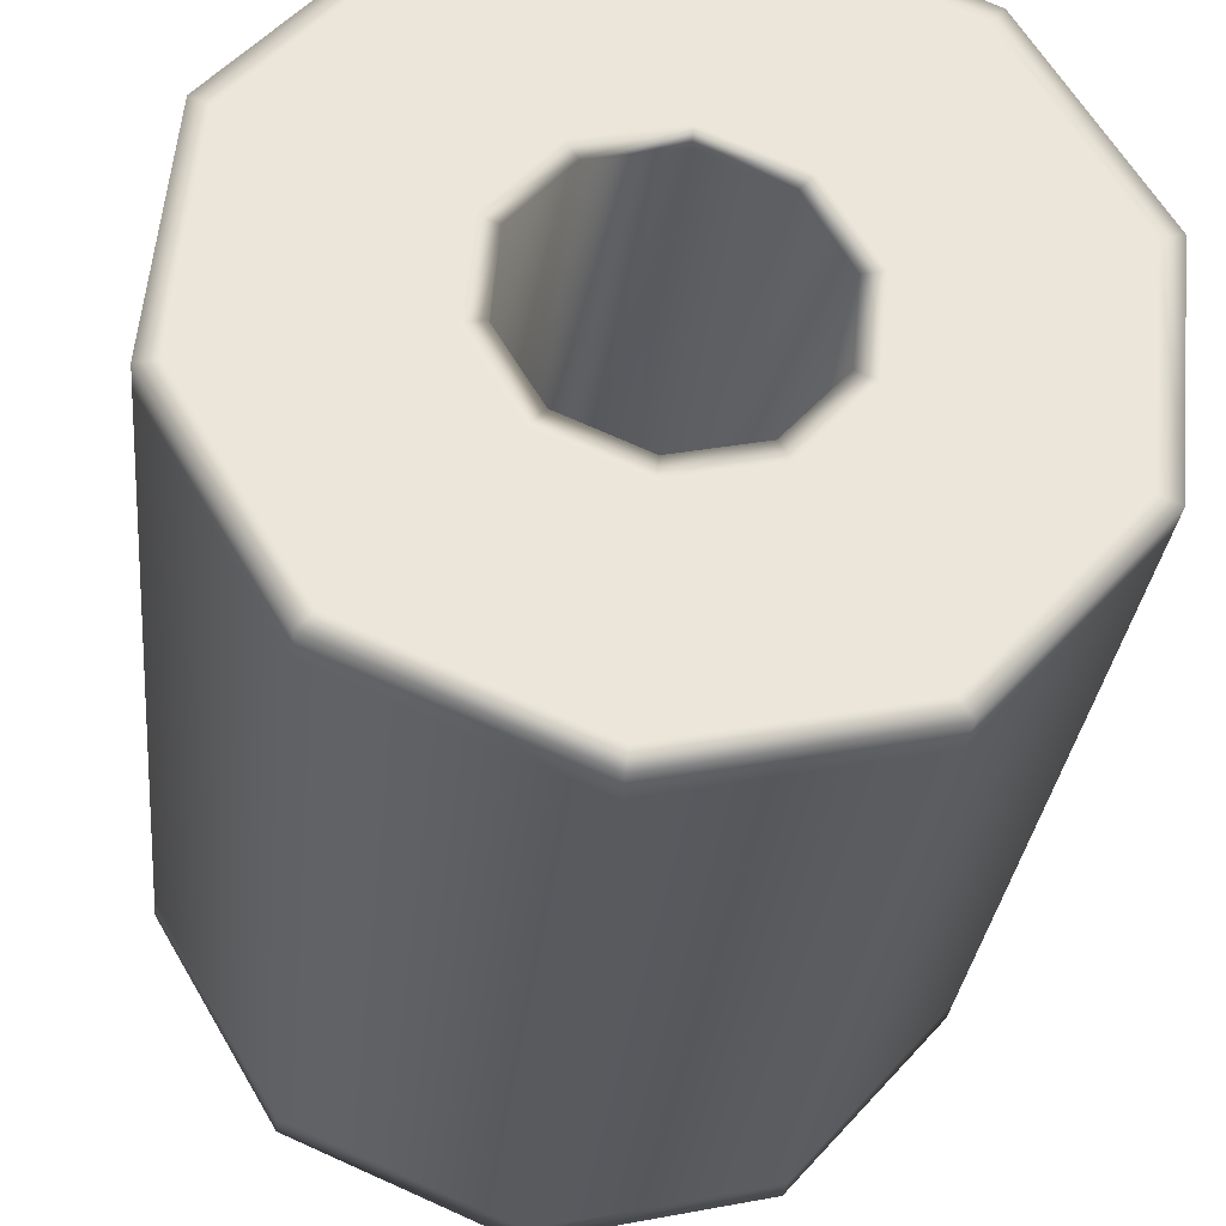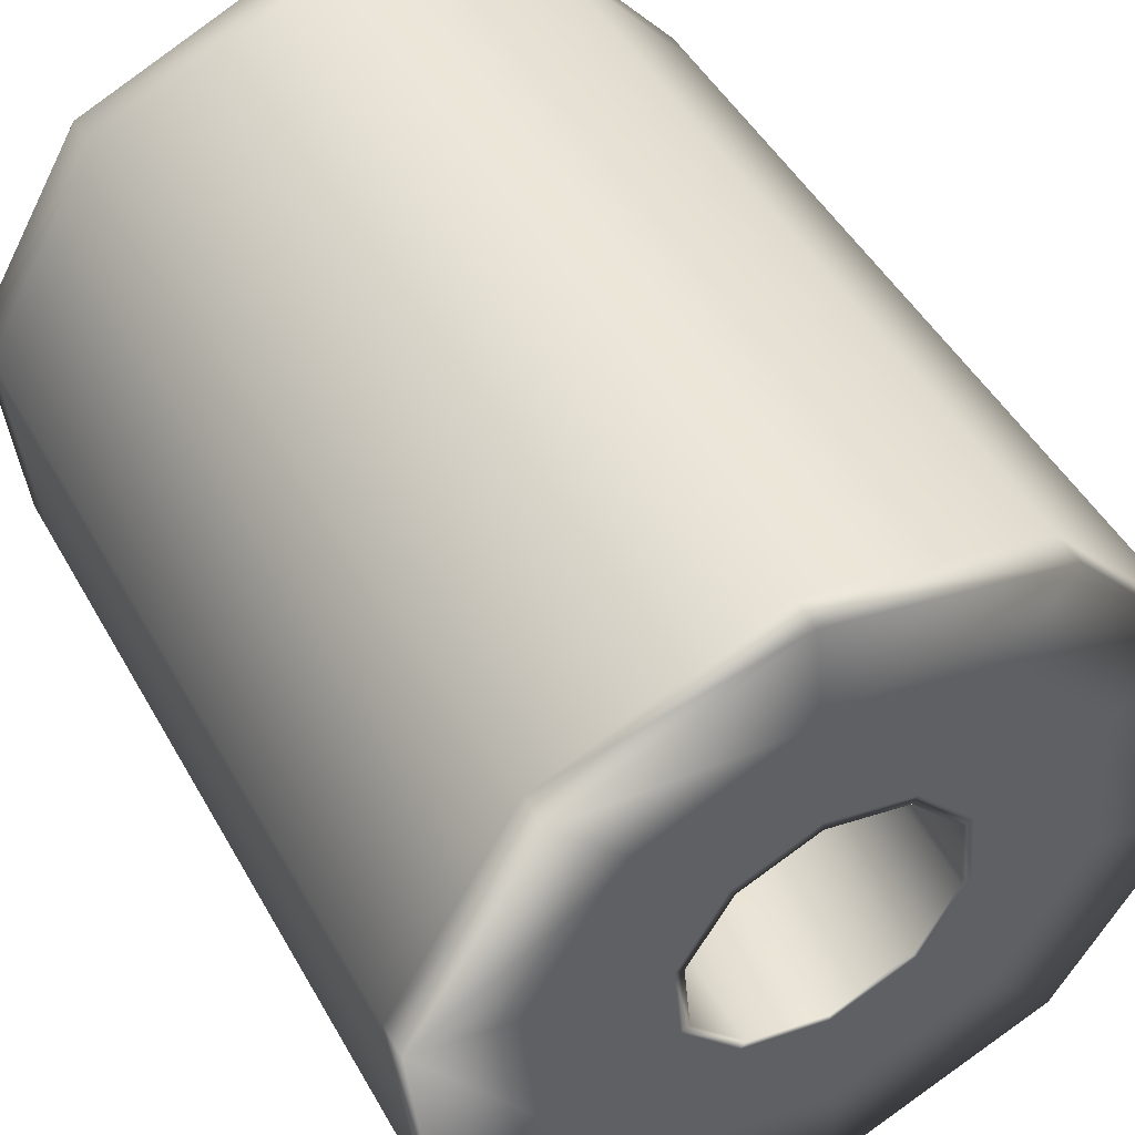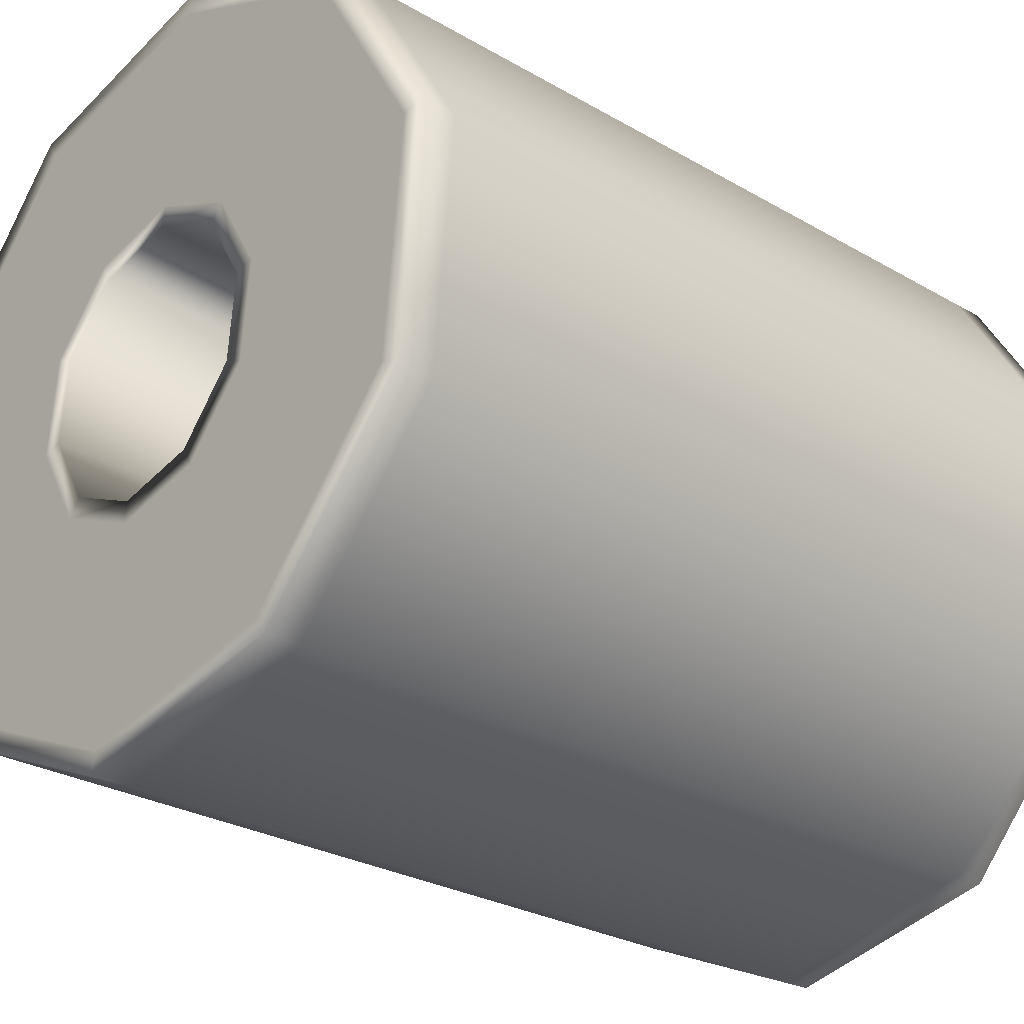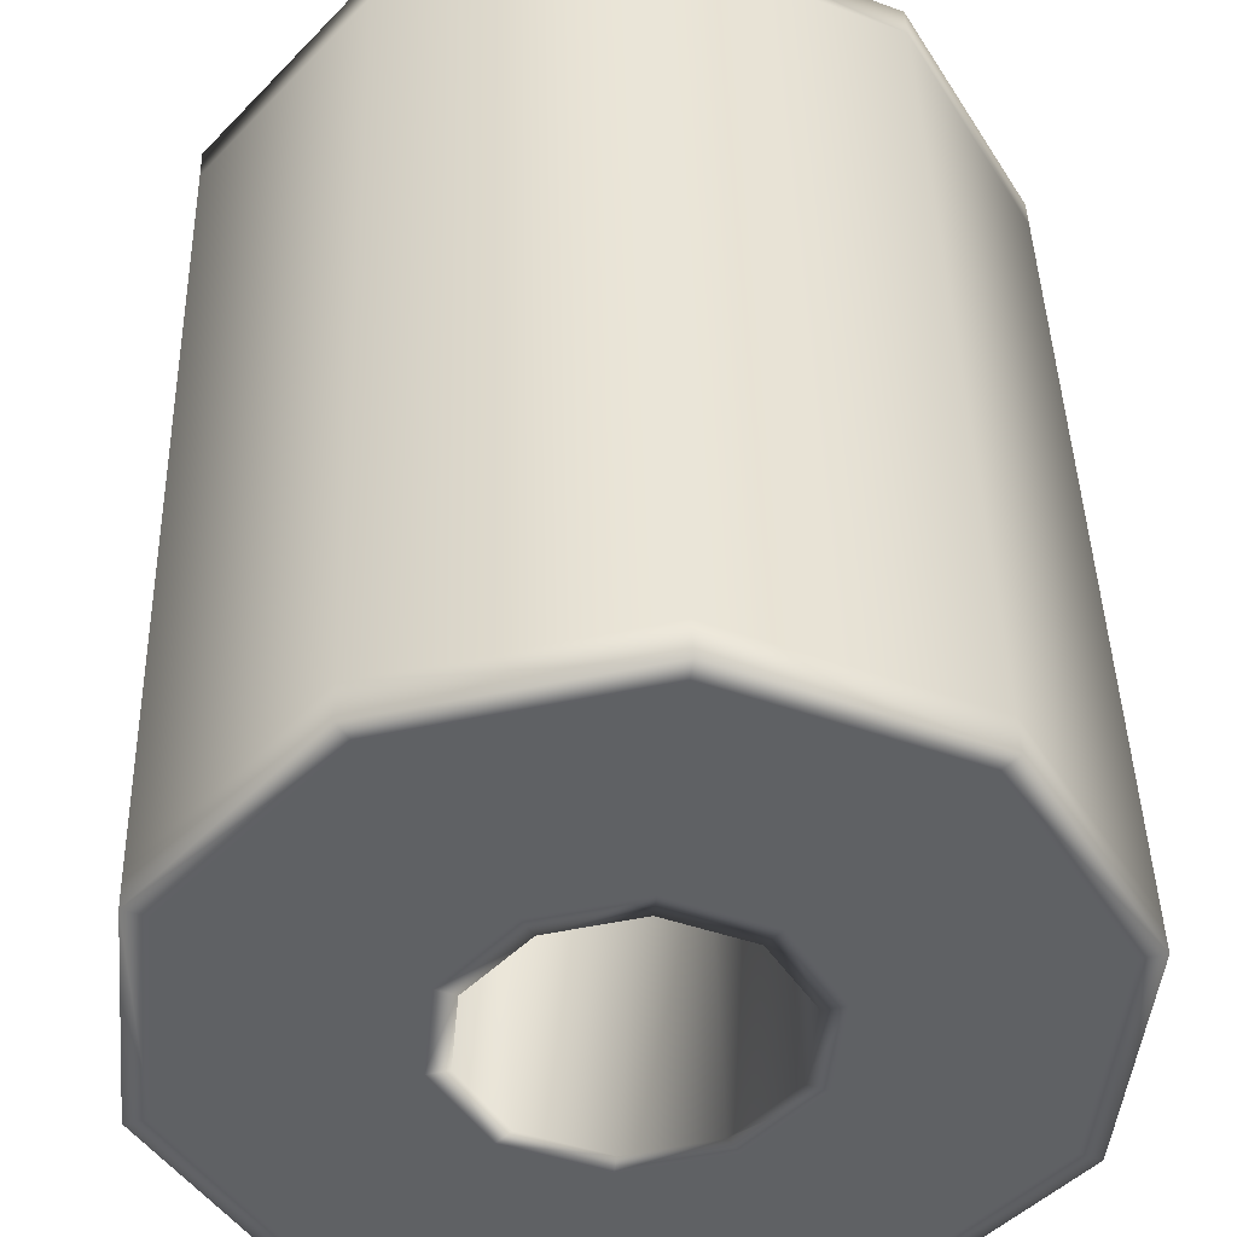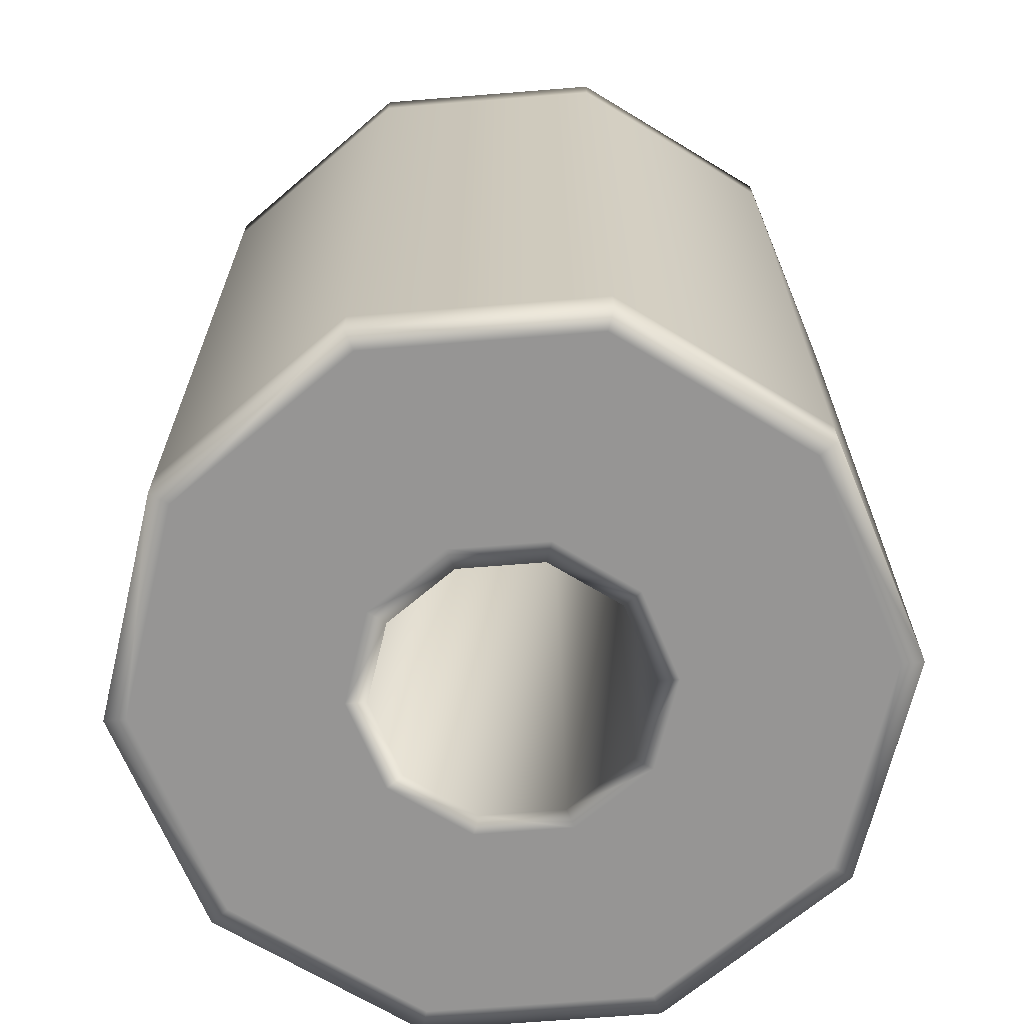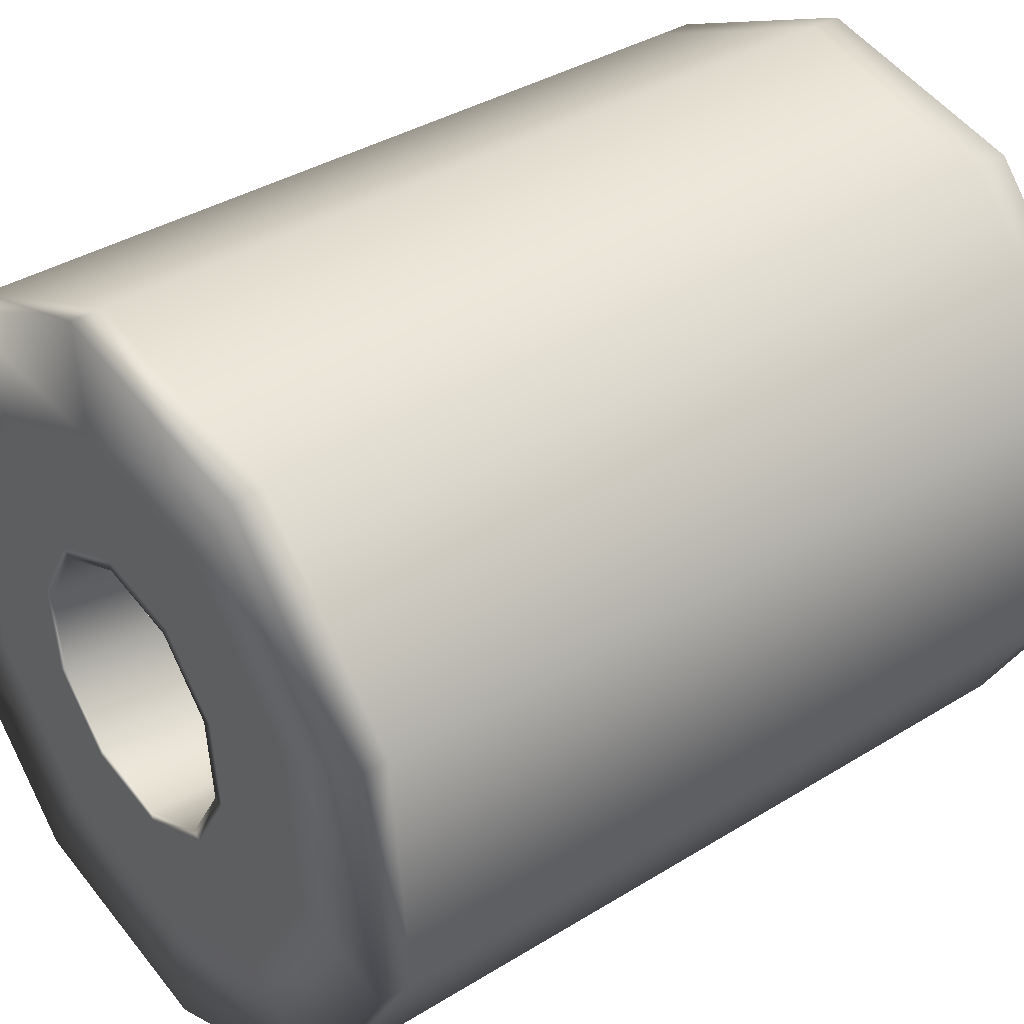
<metadata>
{"format":"obj","ext":"obj","renderer":"f3d","projection":"perspective","resolution":1024,"background":"white","views":[{"elev":-30.8,"azim":174.2,"up":"+Y"},{"elev":48.0,"azim":-28.3,"up":"+Y"},{"elev":-27.1,"azim":-132.1,"up":"+Y"},{"elev":43.7,"azim":178.5,"up":"+Y"},{"elev":-67.5,"azim":136.0,"up":"+Z"},{"elev":37.2,"azim":51.5,"up":"+Y"}]}
</metadata>
<code>
o Toiletpaper
v -0.004904 0.05179 0.05815
v 0.02646 0.04479 0.05815
v 0.04772 0.02068 0.05815
v 0.05075 -0.01133 0.05815
v 0.0344 -0.03901 0.05815
v 0.004904 -0.05179 0.05815
v -0.02646 -0.04479 0.05815
v -0.04772 -0.02068 0.05815
v -0.05075 0.01133 0.05815
v -0.0344 0.03901 0.05815
v 0.02646 0.04479 -0.06037
v 0.04772 0.02068 -0.06037
v 0.05075 -0.01133 -0.06037
v 0.0344 -0.03901 -0.06037
v 0.004904 -0.05179 -0.06037
v -0.02646 -0.04479 -0.06037
v -0.04772 -0.02068 -0.06037
v -0.05075 0.01133 -0.06037
v -0.0344 0.03901 -0.06037
v -0.004904 0.05179 -0.06037
v -0.01212 0.01376 0.05815
v -0.01212 0.01376 -0.06037
v -0.001725 0.01826 -0.06037
v -0.001725 0.01826 0.05815
v -0.01789 0.003995 0.05815
v -0.01789 0.003995 -0.06037
v -0.01682 -0.007296 0.05815
v -0.01682 -0.007296 -0.06037
v -0.009329 -0.0158 0.05815
v -0.009329 -0.0158 -0.06037
v 0.001725 -0.01826 0.05815
v 0.001725 -0.01826 -0.06037
v 0.01212 -0.01376 0.05815
v 0.01212 -0.01376 -0.06037
v 0.01789 -0.003995 0.05815
v 0.01789 -0.003995 -0.06037
v 0.01682 0.007296 0.05815
v 0.01682 0.007296 -0.06037
v 0.009329 0.0158 0.05815
v 0.009329 0.0158 -0.06037
v -0.004904 0.05179 0.05374
v 0.02646 0.04479 0.05374
v 0.04772 0.02068 0.05374
v 0.05075 -0.01133 0.05374
v 0.0344 -0.03901 0.05374
v 0.004904 -0.05179 0.05374
v -0.02646 -0.04479 0.05374
v -0.04772 -0.02068 0.05374
v -0.05075 0.01133 0.05374
v -0.0344 0.03901 0.05374
v 0.02646 0.04479 -0.05548
v 0.04772 0.02068 -0.05548
v 0.05075 -0.01133 -0.05548
v 0.0344 -0.03901 -0.05548
v 0.004904 -0.05179 -0.05548
v -0.02646 -0.04479 -0.05548
v -0.04772 -0.02068 -0.05548
v -0.05075 0.01133 -0.05548
v -0.0344 0.03901 -0.05548
v -0.004904 0.05179 -0.05548
v 0.001861 -0.0197 0.05815
v -0.01006 -0.01704 0.05815
v 0.01308 -0.01484 0.05815
v 0.0193 -0.004309 0.05815
v 0.01815 0.007869 0.05815
v -0.01308 0.01484 0.05815
v -0.001861 0.0197 0.05815
v 0.01006 0.01704 0.05815
v -0.0193 0.004309 0.05815
v -0.01815 -0.007869 0.05815
v -0.0185 -0.0313 0.05815
v -0.003427 0.0362 0.05815
v 0.003427 -0.0362 0.05815
v 0.02404 -0.02727 0.05815
v 0.03547 -0.00792 0.05815
v 0.03336 0.01445 0.05815
v -0.02404 0.02727 0.05815
v 0.0185 0.0313 0.05815
v -0.03547 0.00792 0.05815
v -0.03336 -0.01445 0.05815
v 0.04788 -0.01069 -0.06037
v 0.04502 0.01951 -0.06037
v -0.004625 0.04886 -0.06037
v -0.03245 0.0368 -0.06037
v 0.02497 0.04225 -0.06037
v -0.04788 0.01069 -0.06037
v -0.04502 -0.01951 -0.06037
v -0.02497 -0.04225 -0.06037
v 0.004625 -0.04886 -0.06037
v 0.03245 -0.0368 -0.06037
v 0.02071 -0.004624 -0.06037
v -0.001998 0.02114 -0.06037
v 0.01947 0.008444 -0.06037
v -0.01404 0.01593 -0.06037
v 0.0108 0.01828 -0.06037
v -0.02071 0.004624 -0.06037
v -0.01947 -0.008444 -0.06037
v -0.0108 -0.01828 -0.06037
v 0.001998 -0.02114 -0.06037
v 0.01403 -0.01593 -0.06037
f 60 19 59
f 59 18 58
f 58 17 57
f 57 16 56
f 56 15 55
f 55 14 54
f 54 13 53
f 53 12 52
f 52 11 51
f 51 20 60
f 22 24 21
f 26 21 25
f 28 25 27
f 30 27 29
f 32 29 31
f 34 31 33
f 36 33 35
f 38 35 37
f 40 37 39
f 23 39 24
f 91 38 93
f 61 29 62
f 94 23 22
f 93 40 95
f 61 33 31
f 94 26 96
f 92 40 23
f 63 35 33
f 96 28 97
f 64 37 35
f 97 30 98
f 67 21 24
f 65 39 37
f 99 30 32
f 66 25 21
f 67 39 68
f 100 32 34
f 69 27 25
f 100 36 91
f 70 29 27
f 2 41 1
f 3 42 2
f 4 43 3
f 5 44 4
f 6 45 5
f 7 46 6
f 8 47 7
f 9 48 8
f 10 49 9
f 1 50 10
f 42 60 41
f 43 51 42
f 43 53 52
f 45 53 44
f 46 54 45
f 47 55 46
f 48 56 47
f 49 57 48
f 50 58 49
f 41 59 50
f 80 62 70
f 79 70 69
f 72 68 78
f 79 66 77
f 76 68 65
f 77 67 72
f 75 65 64
f 75 63 74
f 74 61 73
f 71 61 62
f 6 71 7
f 5 73 6
f 4 74 5
f 4 76 75
f 10 72 1
f 3 78 76
f 9 77 10
f 2 72 78
f 9 80 79
f 8 71 80
f 13 90 81
f 14 89 90
f 16 89 15
f 17 88 16
f 17 86 87
f 11 83 20
f 18 84 86
f 12 85 11
f 19 83 84
f 12 81 82
f 81 100 91
f 90 99 100
f 89 98 99
f 87 98 88
f 86 97 87
f 83 95 92
f 86 94 96
f 82 95 85
f 84 92 94
f 81 93 82
f 60 20 19
f 59 19 18
f 58 18 17
f 57 17 16
f 56 16 15
f 55 15 14
f 54 14 13
f 53 13 12
f 52 12 11
f 51 11 20
f 22 23 24
f 26 22 21
f 28 26 25
f 30 28 27
f 32 30 29
f 34 32 31
f 36 34 33
f 38 36 35
f 40 38 37
f 23 40 39
f 91 36 38
f 61 31 29
f 94 92 23
f 93 38 40
f 61 63 33
f 94 22 26
f 92 95 40
f 63 64 35
f 96 26 28
f 64 65 37
f 97 28 30
f 67 66 21
f 65 68 39
f 99 98 30
f 66 69 25
f 67 24 39
f 100 99 32
f 69 70 27
f 100 34 36
f 70 62 29
f 2 42 41
f 3 43 42
f 4 44 43
f 5 45 44
f 6 46 45
f 7 47 46
f 8 48 47
f 9 49 48
f 10 50 49
f 1 41 50
f 42 51 60
f 43 52 51
f 43 44 53
f 45 54 53
f 46 55 54
f 47 56 55
f 48 57 56
f 49 58 57
f 50 59 58
f 41 60 59
f 80 71 62
f 79 80 70
f 72 67 68
f 79 69 66
f 76 78 68
f 77 66 67
f 75 76 65
f 75 64 63
f 74 63 61
f 71 73 61
f 6 73 71
f 5 74 73
f 4 75 74
f 4 3 76
f 10 77 72
f 3 2 78
f 9 79 77
f 2 1 72
f 9 8 80
f 8 7 71
f 13 14 90
f 14 15 89
f 16 88 89
f 17 87 88
f 17 18 86
f 11 85 83
f 18 19 84
f 12 82 85
f 19 20 83
f 12 13 81
f 81 90 100
f 90 89 99
f 89 88 98
f 87 97 98
f 86 96 97
f 83 85 95
f 86 84 94
f 82 93 95
f 84 83 92
f 81 91 93

</code>
